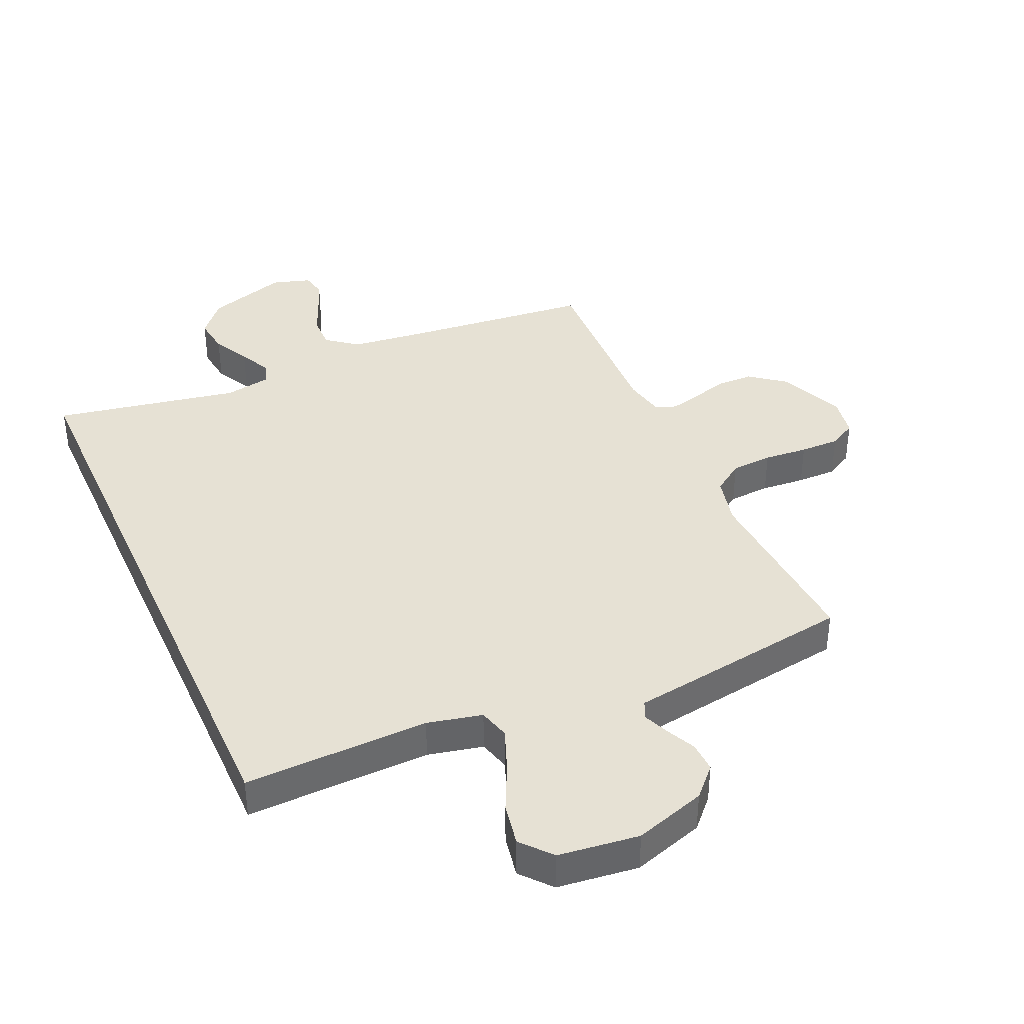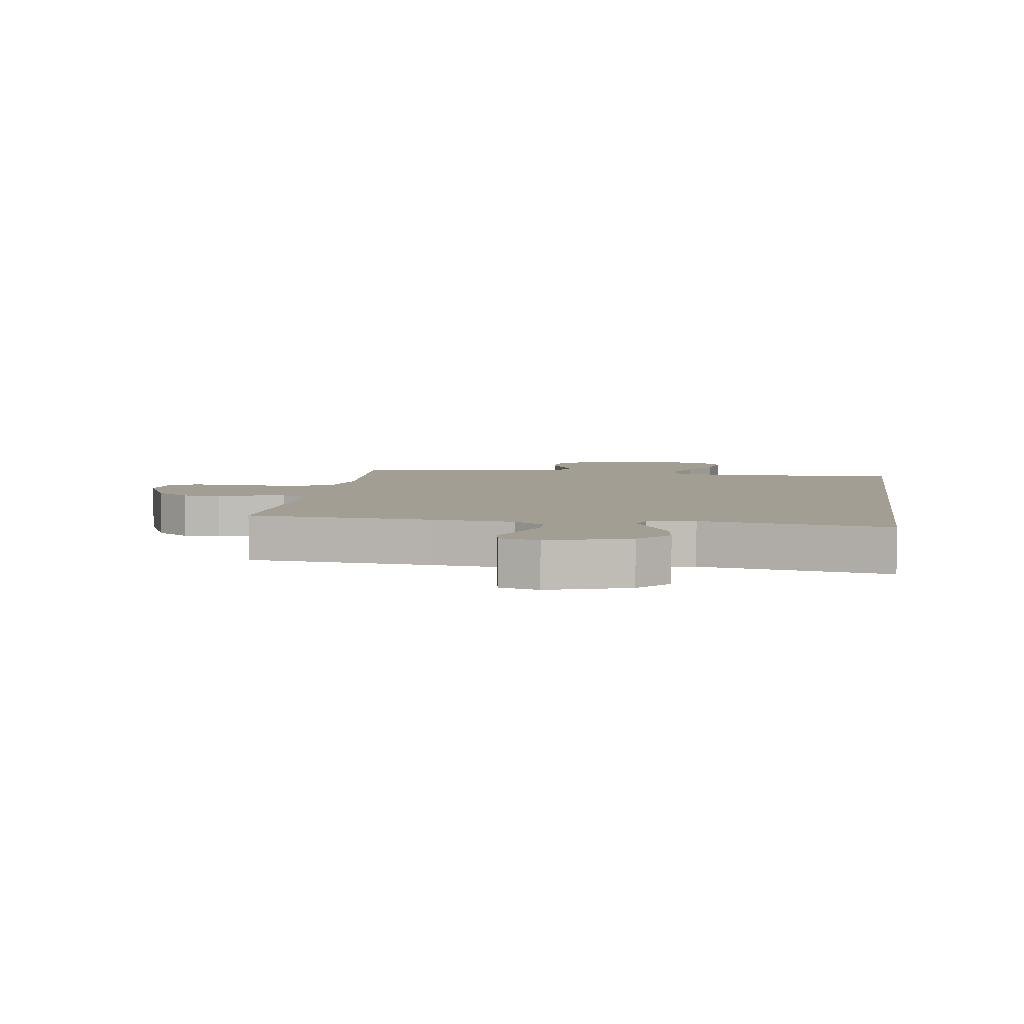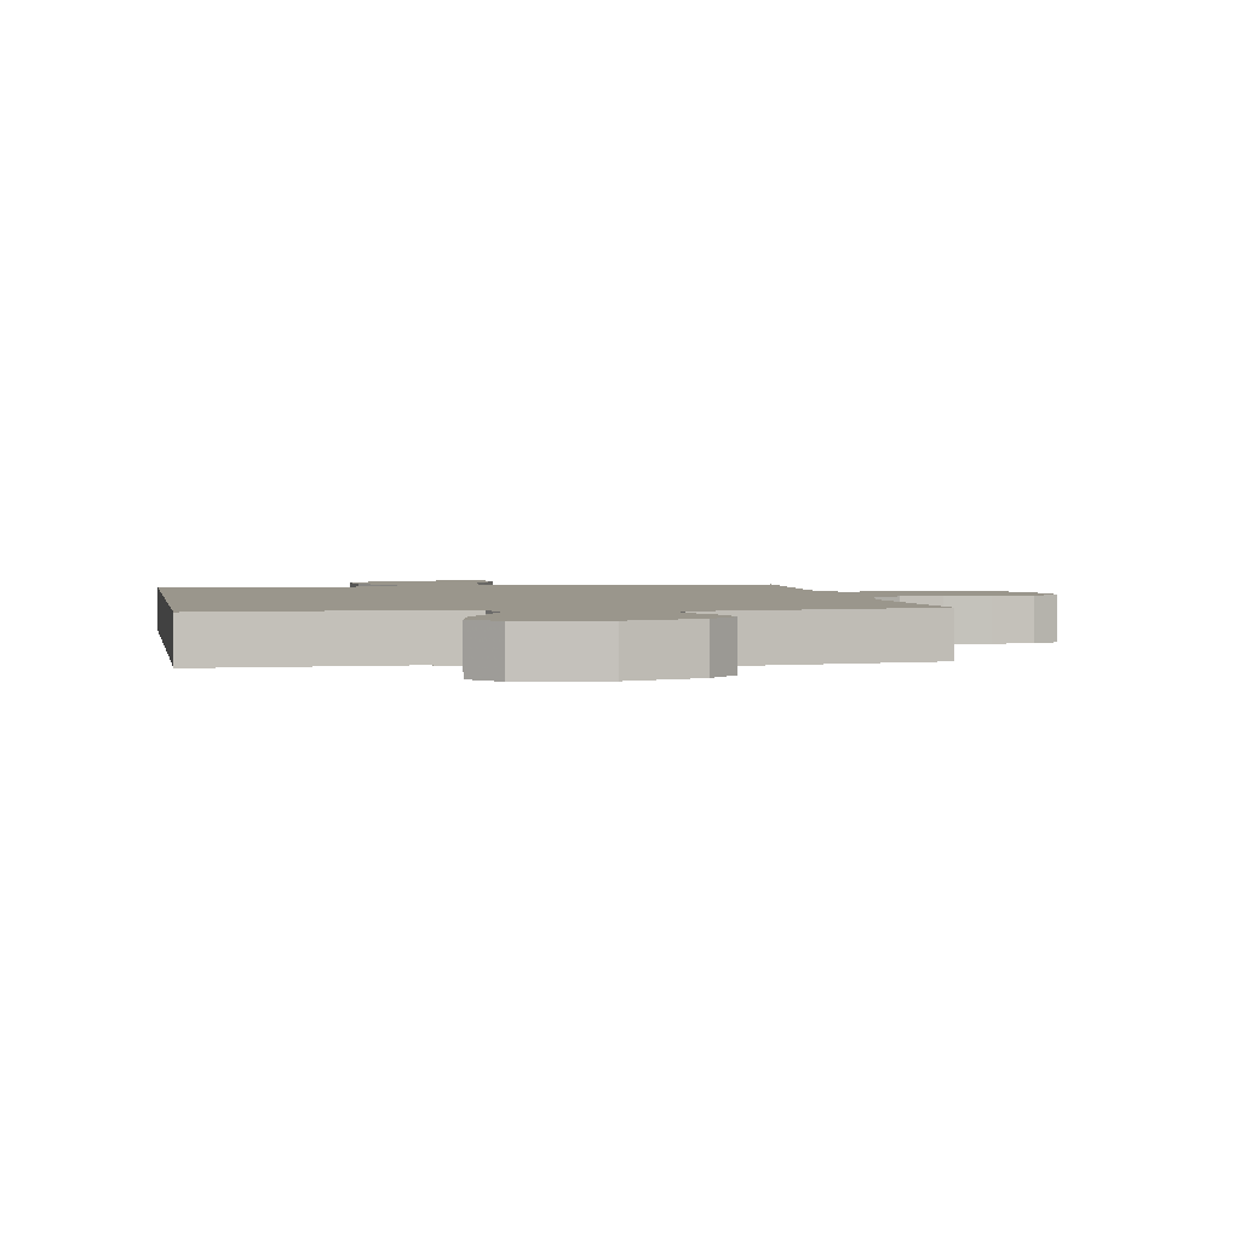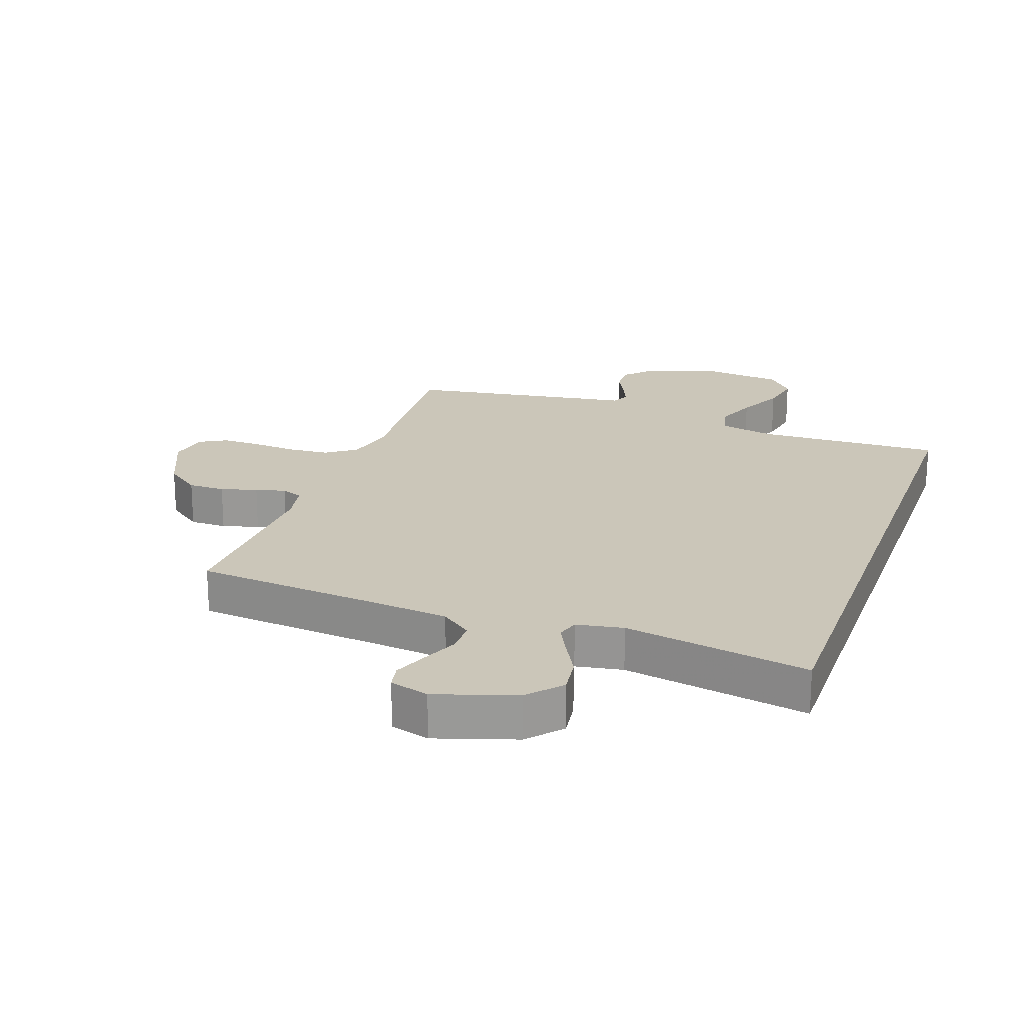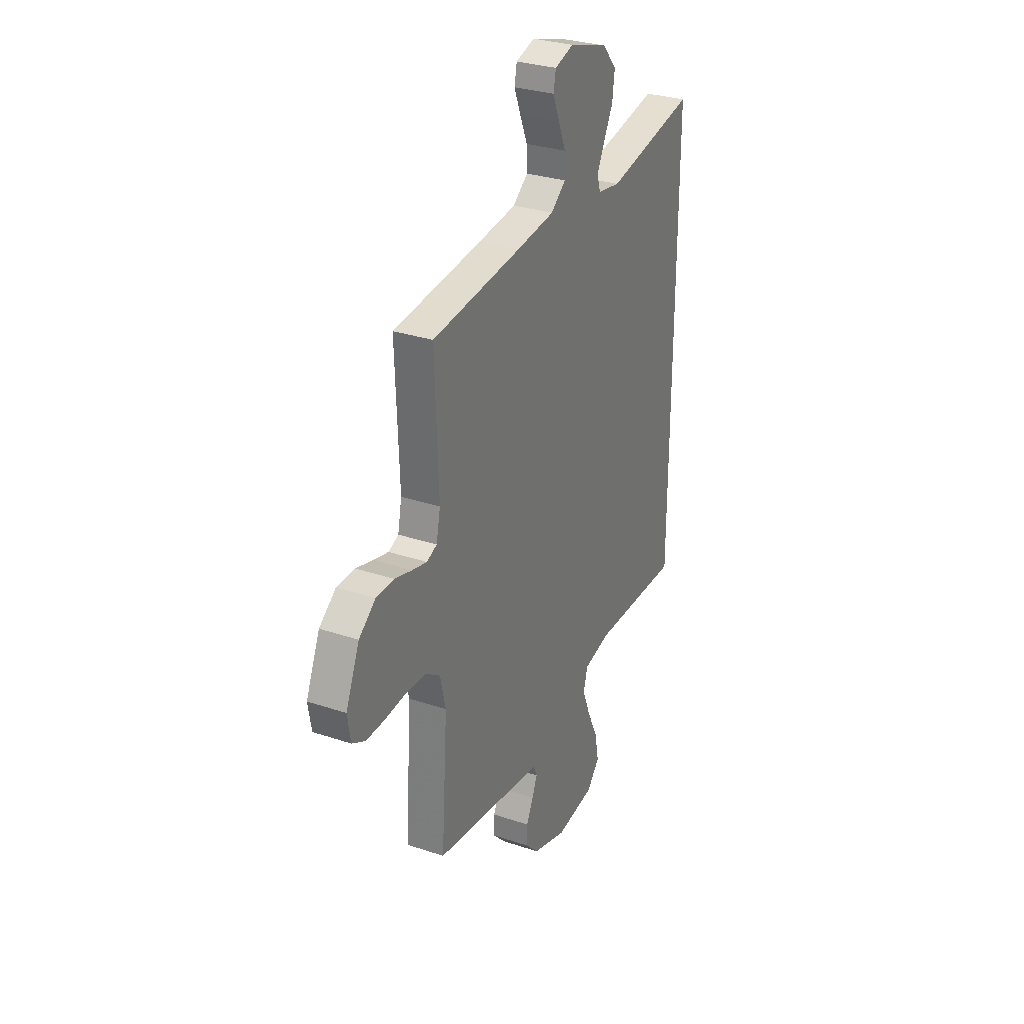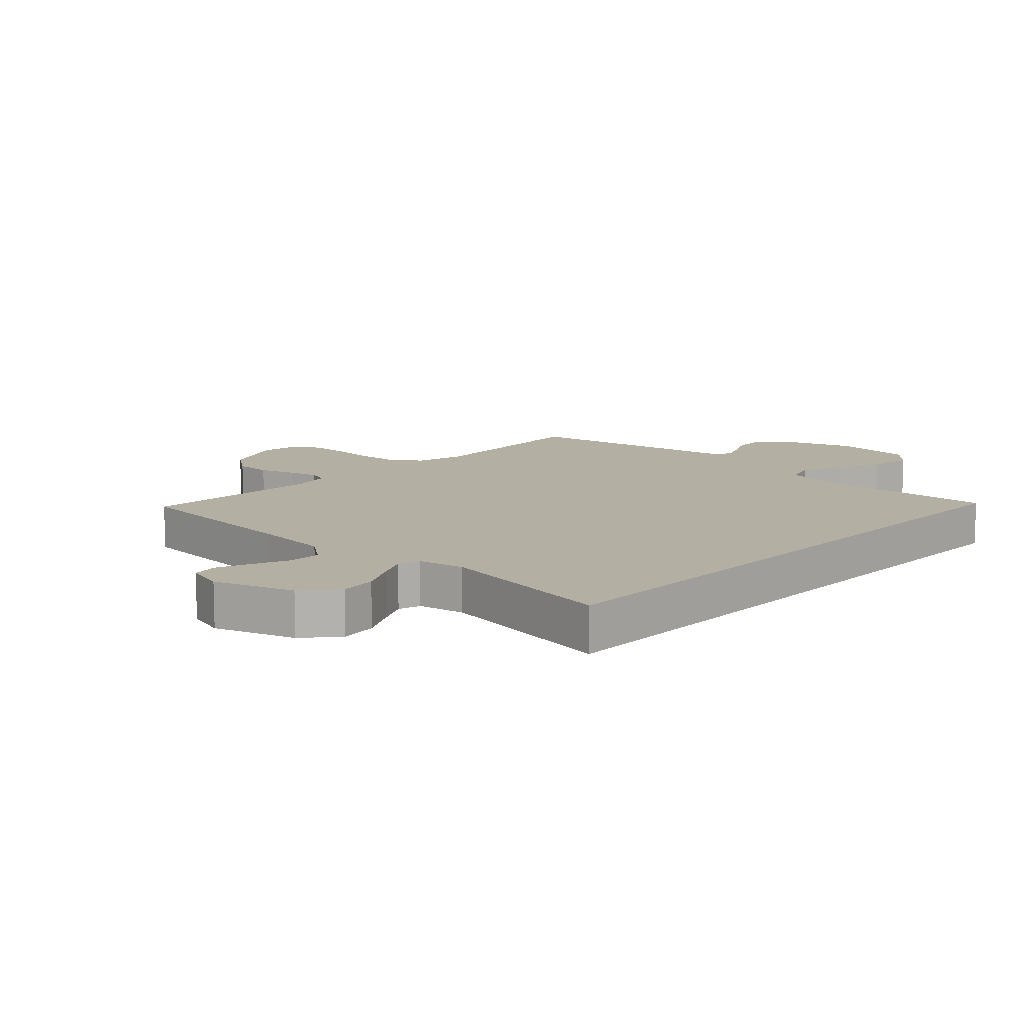
<metadata>
{"format":"obj","ext":"obj","renderer":"f3d","projection":"perspective","resolution":1024,"background":"white","views":[{"elev":39.2,"azim":155.9,"up":"+Y"},{"elev":5.2,"azim":7.9,"up":"+Y"},{"elev":2.5,"azim":169.4,"up":"+Y"},{"elev":21.0,"azim":19.1,"up":"+Y"},{"elev":30.4,"azim":-64.1,"up":"+Z"},{"elev":11.2,"azim":42.6,"up":"+Y"}]}
</metadata>
<code>
v 0.5 0.07 0.554
v 0.5 0.07 -0.463
v 0.2 0.07 -0.456
v 0.111 0.07 -0.476
v 0.097 0.07 -0.527
v 0.124 0.07 -0.596
v 0.16 0.07 -0.671
v 0.173 0.07 -0.74
v 0.131 0.07 -0.789
v 0 0.07 -0.805
v -0.116 0.07 -0.768
v -0.16 0.07 -0.722
v -0.158 0.07 -0.673
v -0.135 0.07 -0.625
v -0.118 0.07 -0.584
v -0.131 0.07 -0.555
v -0.2 0.07 -0.545
v -0.5 0.07 -0.5
v -0.48 0.07 -0.2
v -0.499 0.07 -0.12
v -0.548 0.07 -0.086
v -0.615 0.07 -0.082
v -0.686 0.07 -0.088
v -0.75 0.07 -0.089
v -0.794 0.07 -0.065
v -0.805 0.07 0
v -0.759 0.07 0.107
v -0.703 0.07 0.15
v -0.643 0.07 0.151
v -0.584 0.07 0.134
v -0.535 0.07 0.122
v -0.501 0.07 0.136
v -0.488 0.07 0.2
v -0.5 0.07 0.5
v -0.2 0.07 0.531
v -0.073 0.07 0.546
v -0.023 0.07 0.585
v -0.024 0.07 0.638
v -0.049 0.07 0.697
v -0.071 0.07 0.752
v -0.063 0.07 0.793
v 0 0.07 0.812
v 0.13 0.07 0.771
v 0.177 0.07 0.717
v 0.169 0.07 0.656
v 0.138 0.07 0.597
v 0.113 0.07 0.546
v 0.124 0.07 0.51
v 0.2 0.07 0.497
v 0.5 0 0.554
v 0.5 0 -0.463
v 0.2 0 -0.456
v 0.111 0 -0.476
v 0.097 0 -0.527
v 0.124 0 -0.596
v 0.16 0 -0.671
v 0.173 0 -0.74
v 0.131 0 -0.789
v 0 0 -0.805
v -0.116 0 -0.768
v -0.16 0 -0.722
v -0.158 0 -0.673
v -0.135 0 -0.625
v -0.118 0 -0.584
v -0.131 0 -0.555
v -0.2 0 -0.545
v -0.5 0 -0.5
v -0.48 0 -0.2
v -0.499 0 -0.12
v -0.548 0 -0.086
v -0.615 0 -0.082
v -0.686 0 -0.088
v -0.75 0 -0.089
v -0.794 0 -0.065
v -0.805 0 0
v -0.759 0 0.107
v -0.703 0 0.15
v -0.643 0 0.151
v -0.584 0 0.134
v -0.535 0 0.122
v -0.501 0 0.136
v -0.488 0 0.2
v -0.5 0 0.5
v -0.2 0 0.531
v -0.073 0 0.546
v -0.023 0 0.585
v -0.024 0 0.638
v -0.049 0 0.697
v -0.071 0 0.752
v -0.063 0 0.793
v 0 0 0.812
v 0.13 0 0.771
v 0.177 0 0.717
v 0.169 0 0.656
v 0.138 0 0.597
v 0.113 0 0.546
v 0.124 0 0.51
v 0.2 0 0.497
f 43 44 45 46
f 43 46 47
f 42 43 47
f 41 42 47 48
f 38 39 40 41
f 33 34 35
f 32 33 35 36
f 27 28 29 30
f 27 30 31
f 26 27 31
f 25 26 31 32
f 22 23 24 25
f 21 22 25 32
f 16 17 18 19
f 16 19 20
f 11 12 13 14
f 11 14 15
f 10 11 15
f 9 10 15 16
f 6 7 8 9
f 5 6 9 16
f 49 1 2 3
f 48 49 3 4
f 38 41 48
f 37 38 48 4
f 20 21 32 36
f 16 20 36 37
f 4 5 16 37
f 95 94 93 92
f 96 95 92
f 96 92 91
f 97 96 91 90
f 90 89 88 87
f 84 83 82
f 85 84 82 81
f 79 78 77 76
f 80 79 76
f 80 76 75
f 81 80 75 74
f 74 73 72 71
f 81 74 71 70
f 68 67 66 65
f 69 68 65
f 63 62 61 60
f 64 63 60
f 64 60 59
f 65 64 59 58
f 58 57 56 55
f 65 58 55 54
f 52 51 50 98
f 53 52 98 97
f 97 90 87
f 53 97 87 86
f 85 81 70 69
f 86 85 69 65
f 86 65 54 53
f 1 50 51 2
f 2 51 52 3
f 3 52 53 4
f 4 53 54 5
f 5 54 55 6
f 6 55 56 7
f 7 56 57 8
f 8 57 58 9
f 9 58 59 10
f 10 59 60 11
f 11 60 61 12
f 12 61 62 13
f 13 62 63 14
f 14 63 64 15
f 15 64 65 16
f 16 65 66 17
f 17 66 67 18
f 18 67 68 19
f 19 68 69 20
f 20 69 70 21
f 21 70 71 22
f 22 71 72 23
f 23 72 73 24
f 24 73 74 25
f 25 74 75 26
f 26 75 76 27
f 27 76 77 28
f 28 77 78 29
f 29 78 79 30
f 30 79 80 31
f 31 80 81 32
f 32 81 82 33
f 33 82 83 34
f 34 83 84 35
f 35 84 85 36
f 36 85 86 37
f 37 86 87 38
f 38 87 88 39
f 39 88 89 40
f 40 89 90 41
f 41 90 91 42
f 42 91 92 43
f 43 92 93 44
f 44 93 94 45
f 45 94 95 46
f 46 95 96 47
f 47 96 97 48
f 48 97 98 49
f 49 98 50 1

</code>
